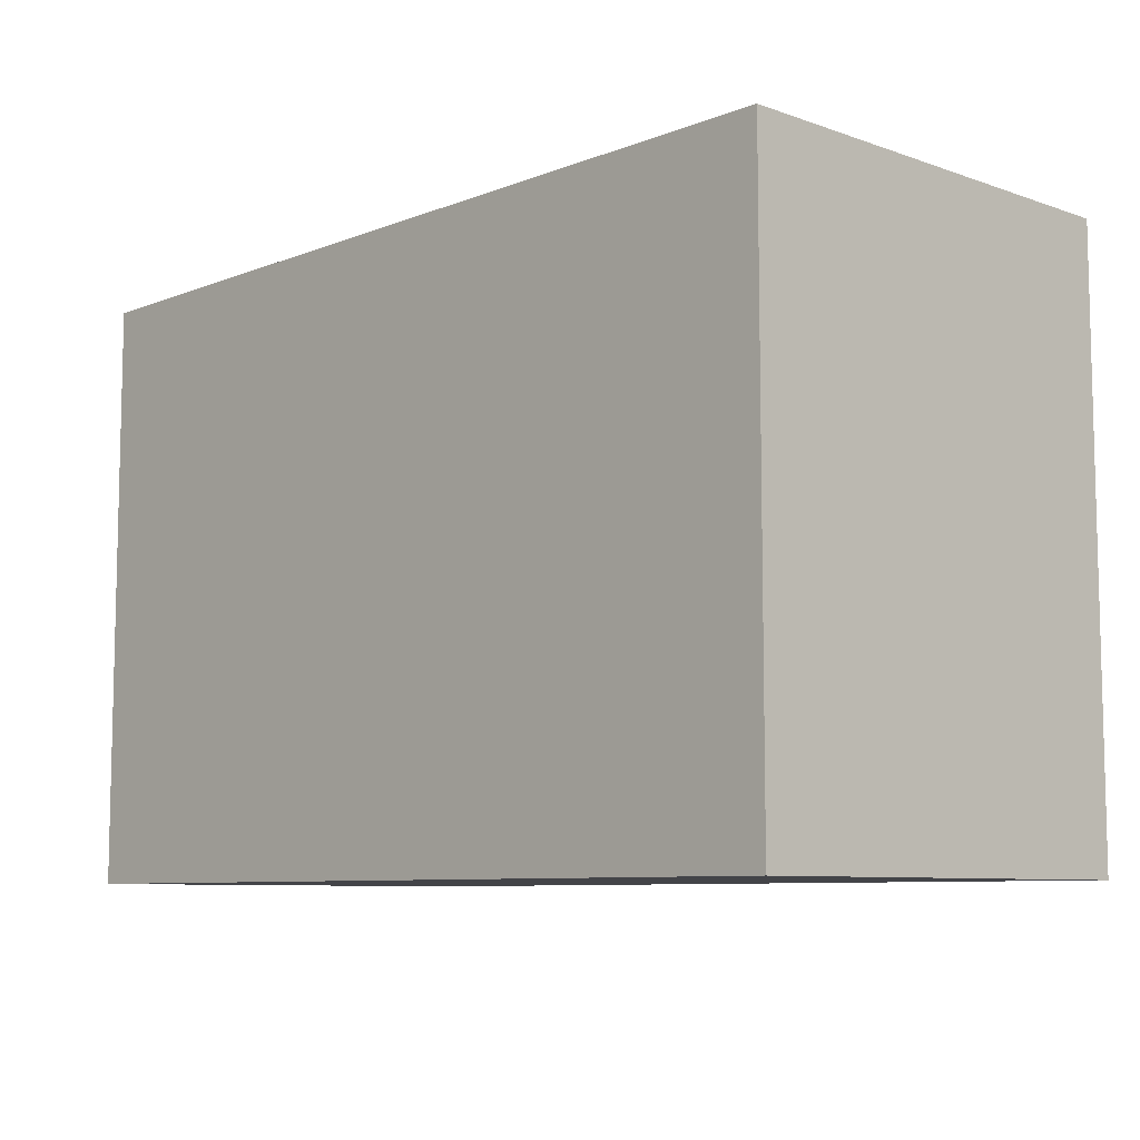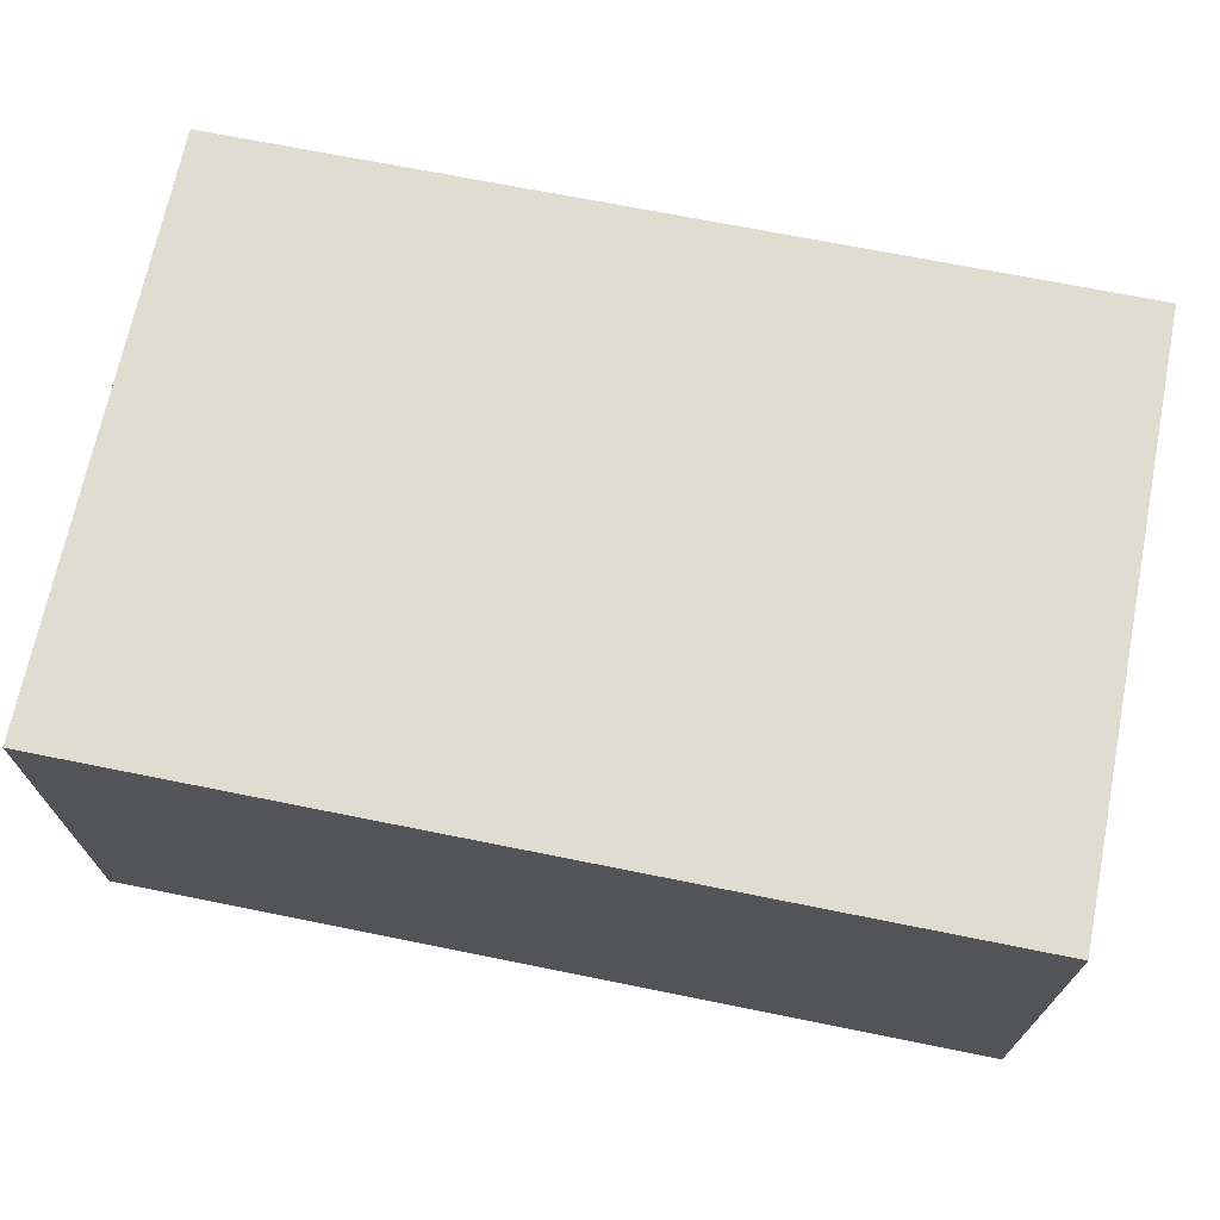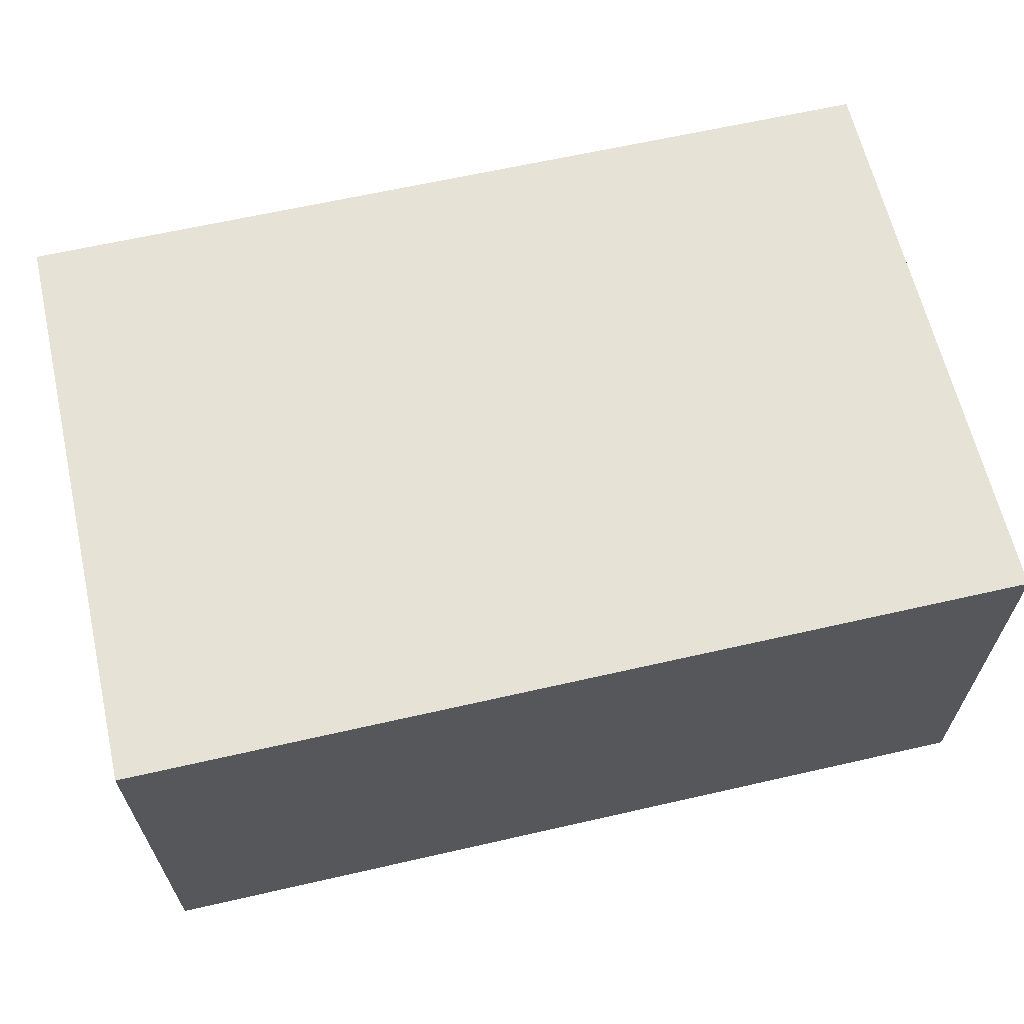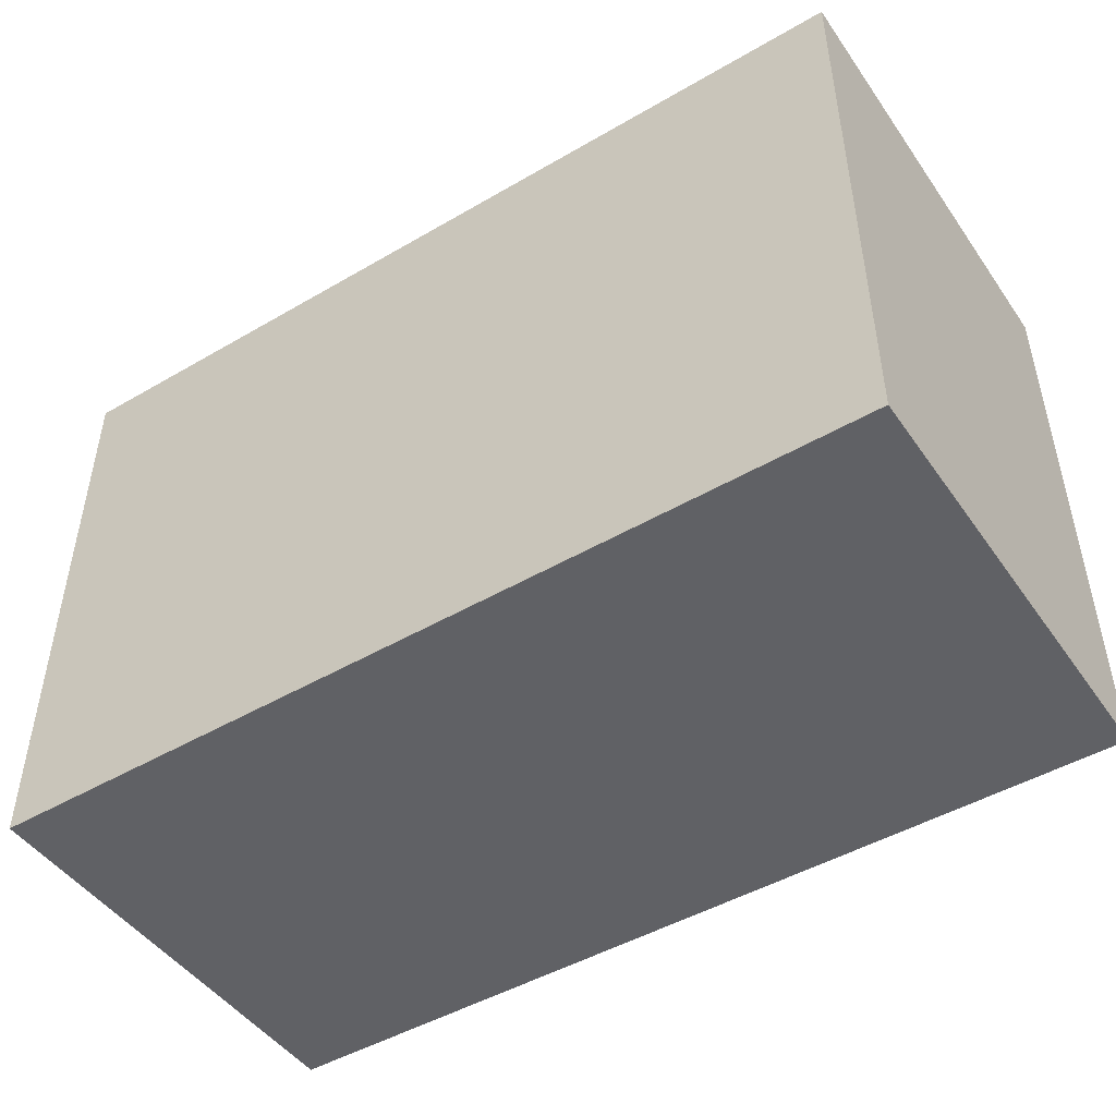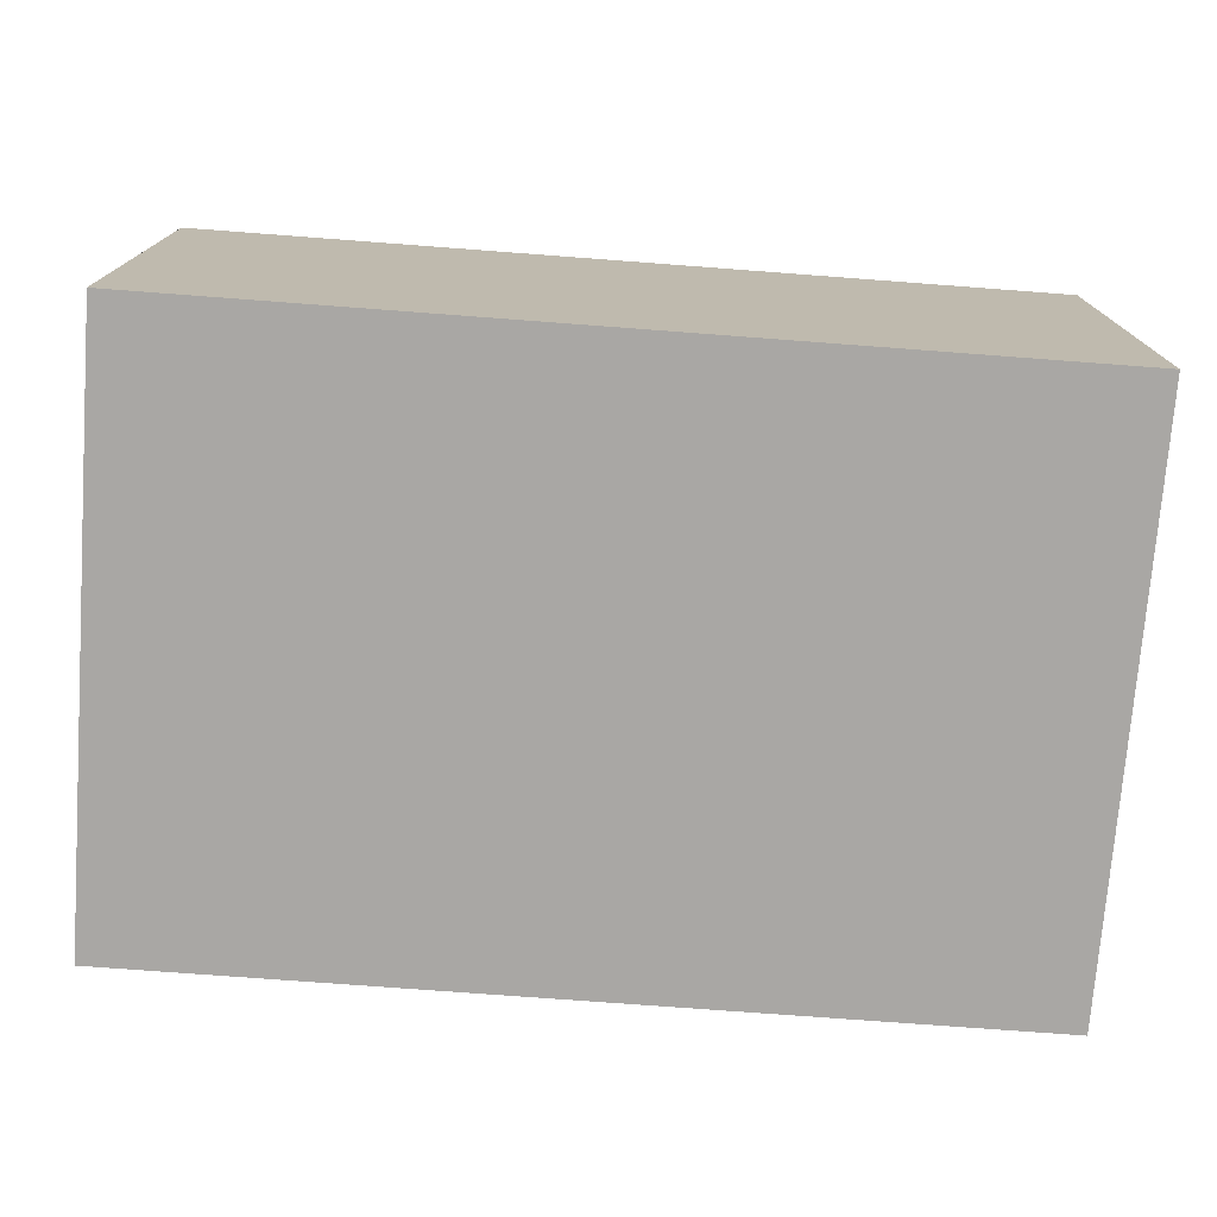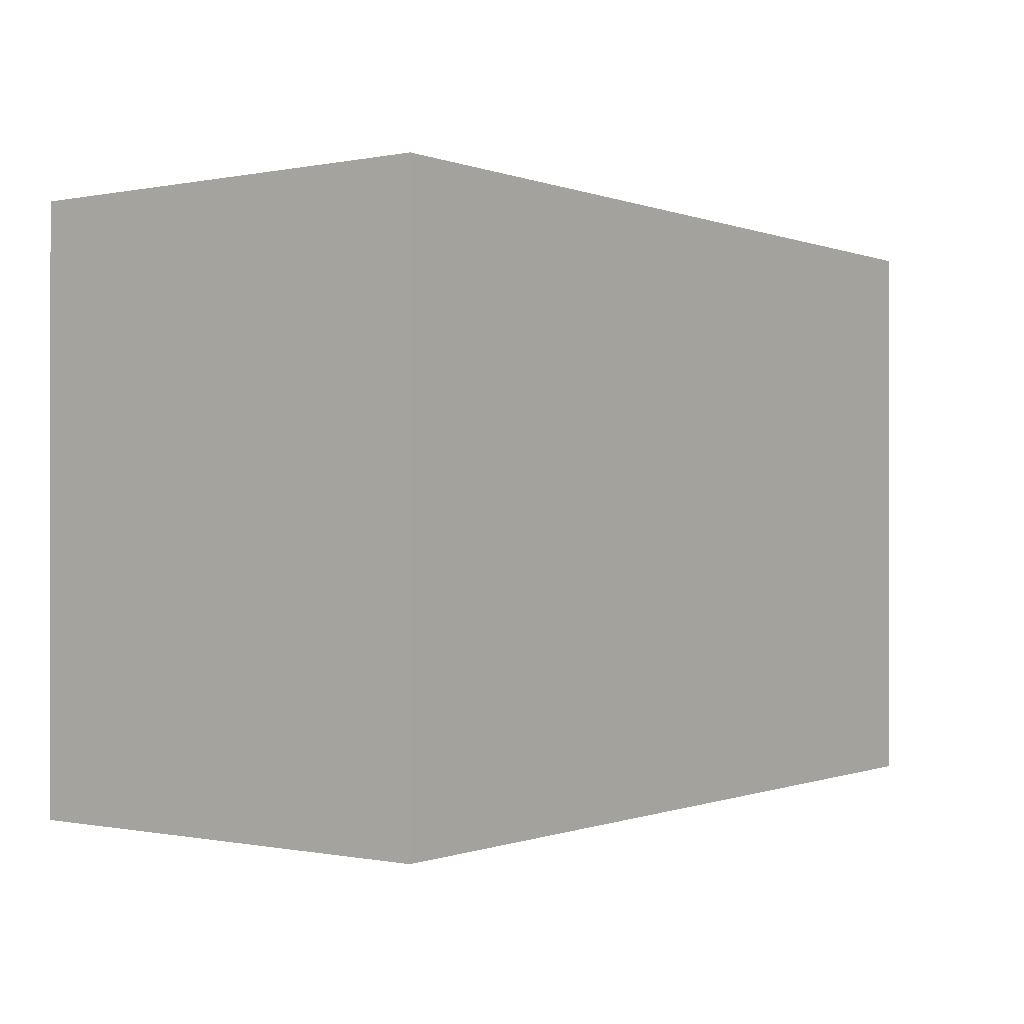
<metadata>
{"format":"obj","ext":"obj","renderer":"f3d","projection":"perspective","resolution":1024,"background":"white","views":[{"elev":-8.2,"azim":-133.5,"up":"+Y"},{"elev":69.5,"azim":11.4,"up":"+Z"},{"elev":63.4,"azim":167.0,"up":"+Z"},{"elev":-47.4,"azim":33.3,"up":"+Y"},{"elev":-74.8,"azim":175.7,"up":"+Z"},{"elev":-0.4,"azim":126.4,"up":"+Y"}]}
</metadata>
<code>
o CatCube - 12x8x6
v 6 4 -3
v 6 -4 -3
v 6 4 3
v 6 -4 3
v -6 4 -3
v -6 -4 -3
v -6 4 3
v -6 -4 3
f 1 5 7 3
f 4 3 7 8
f 8 7 5 6
f 6 2 4 8
f 2 1 3 4
f 6 5 1 2

</code>
